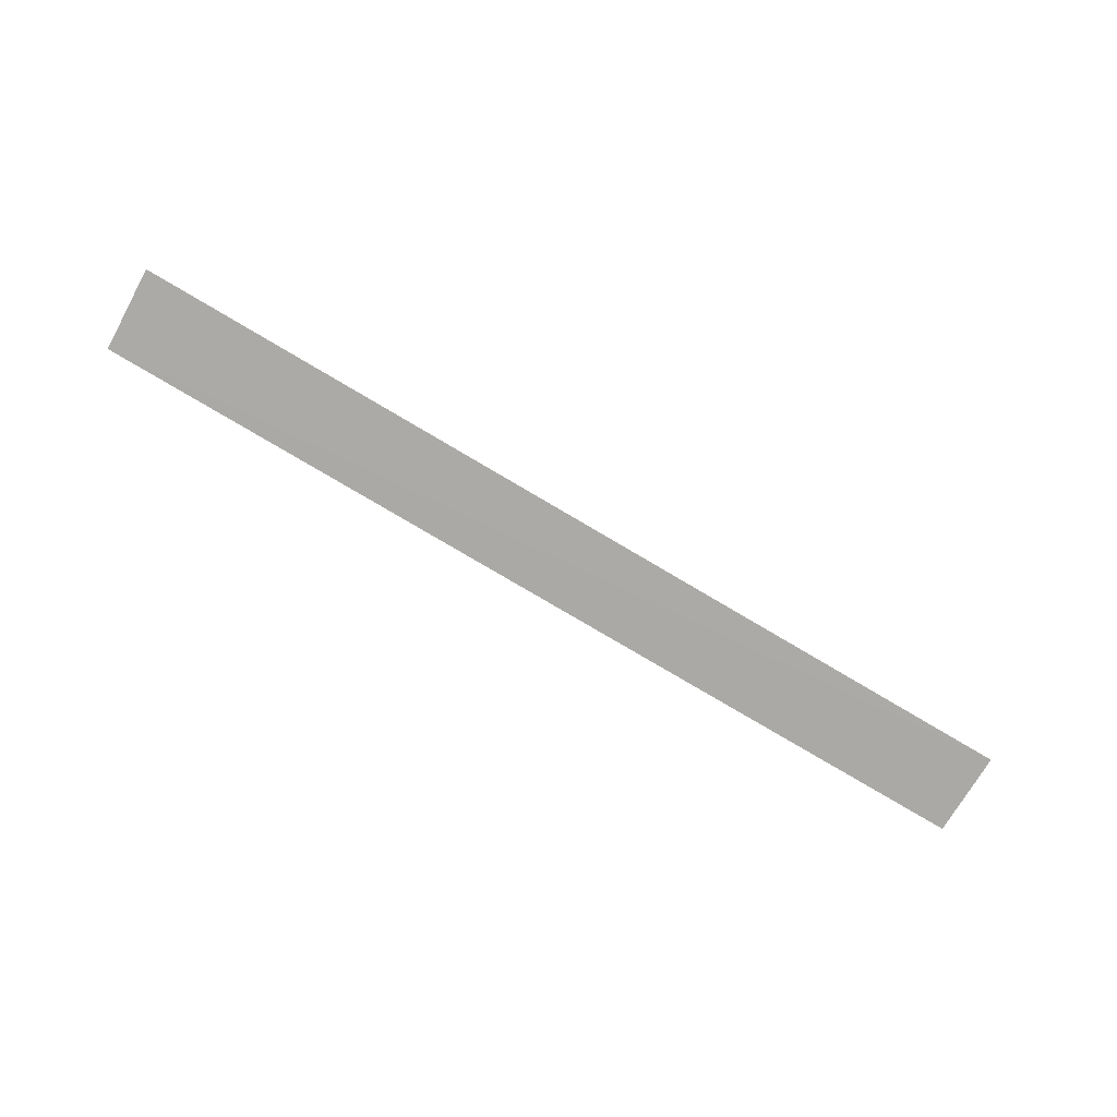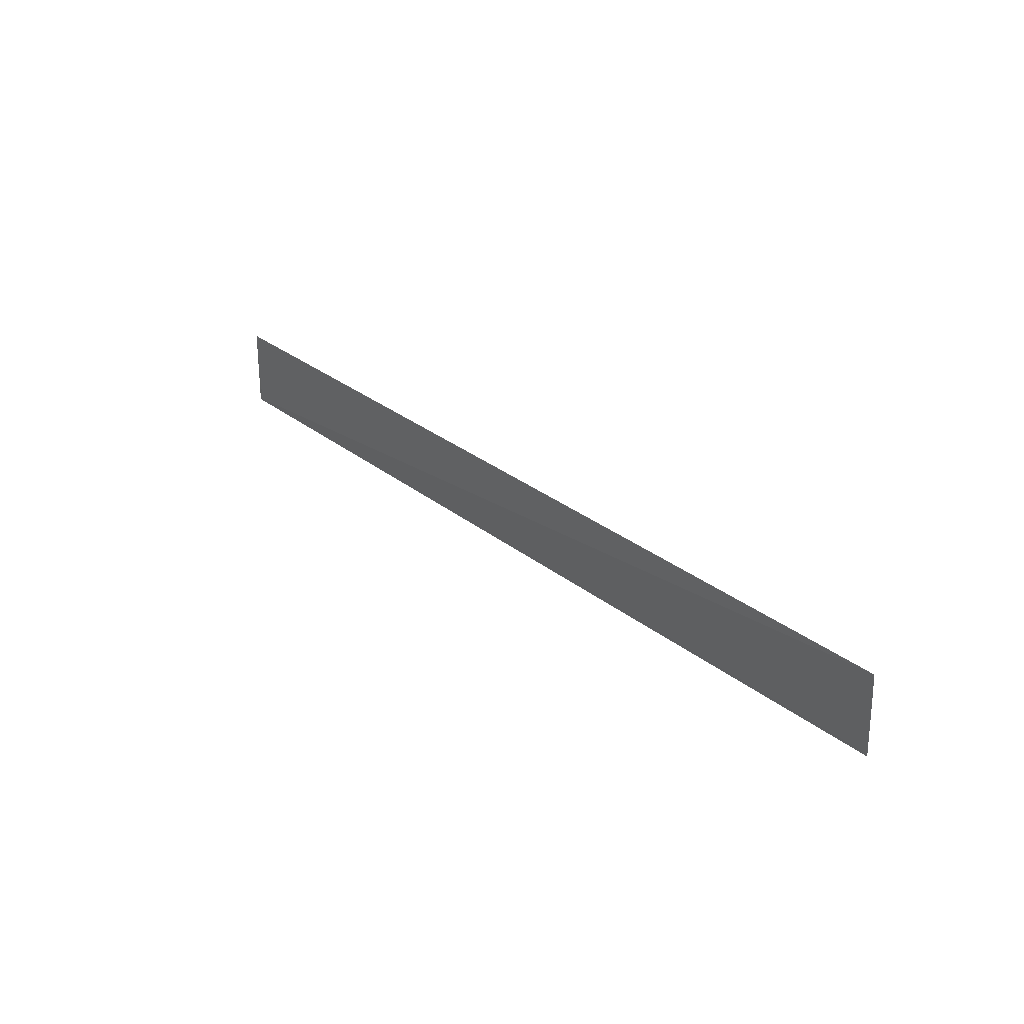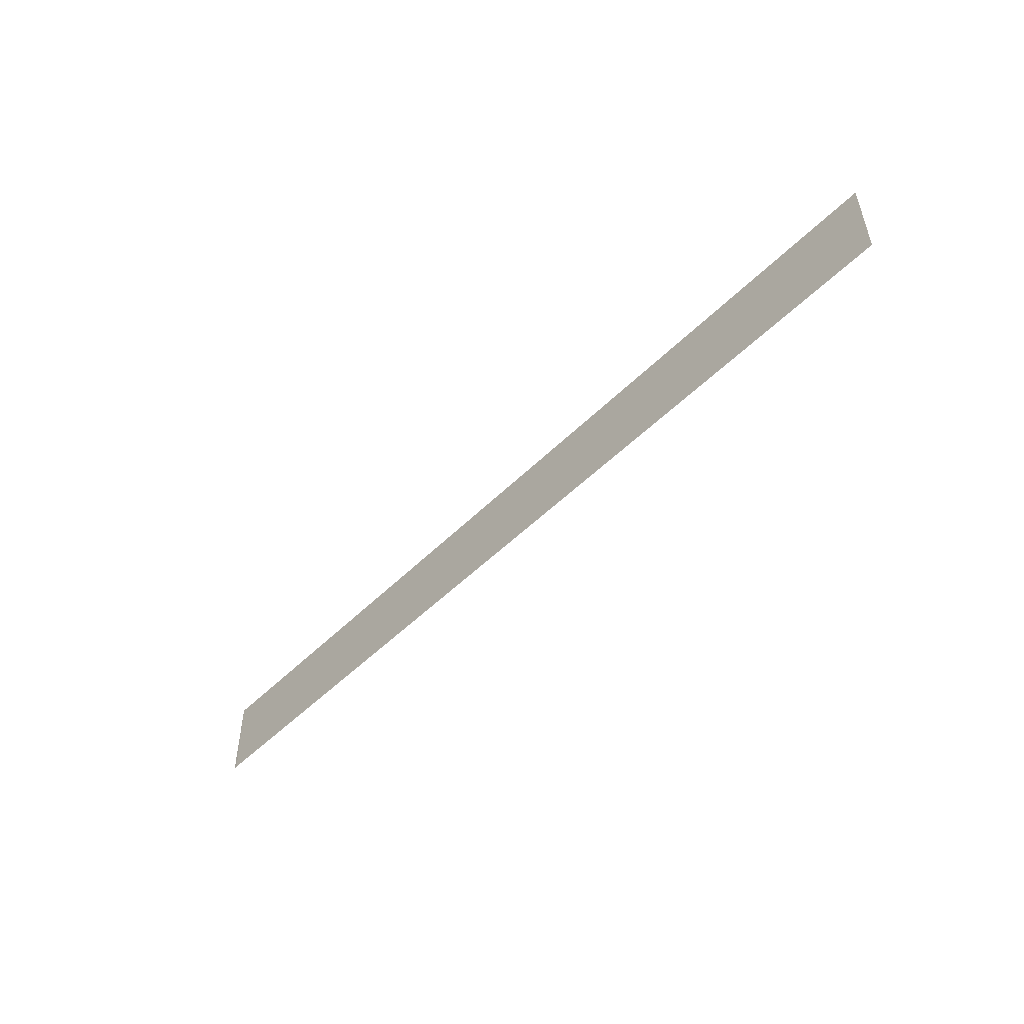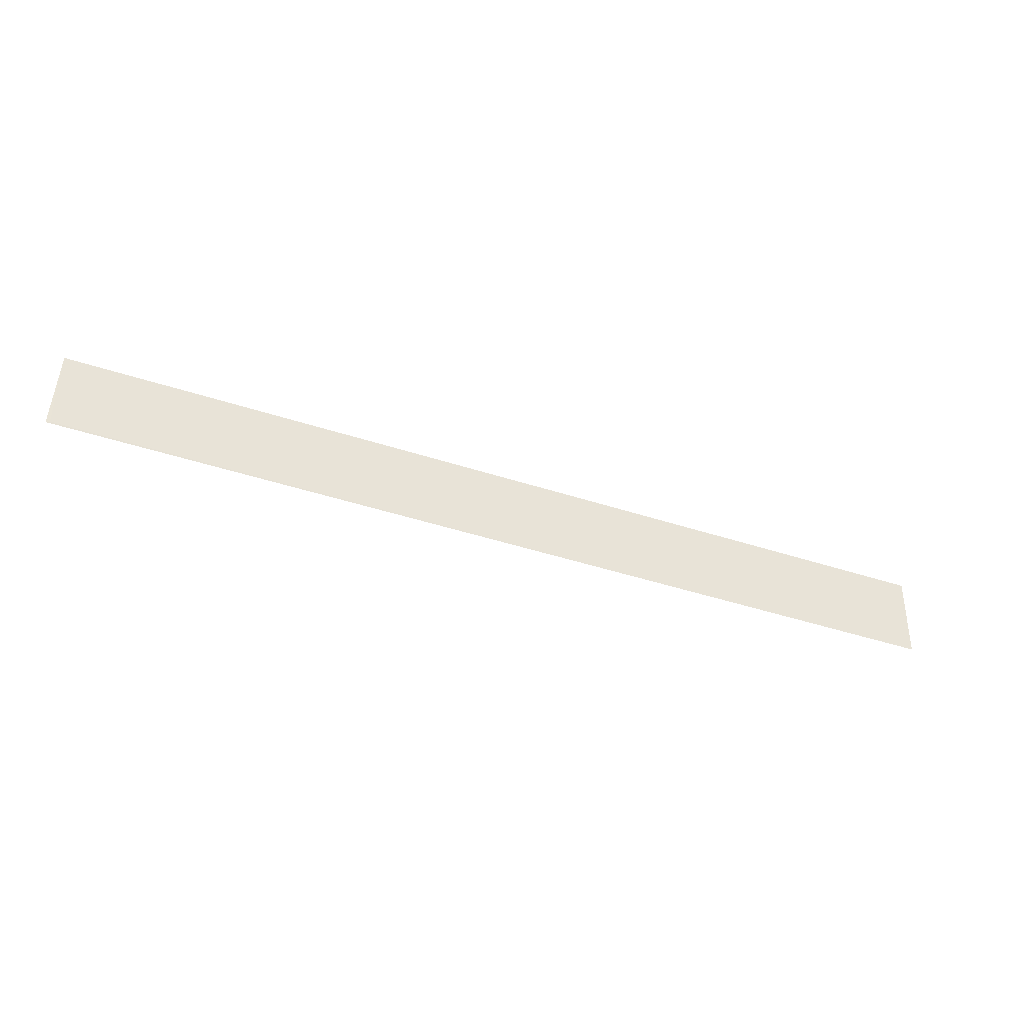
<metadata>
{"format":"obj","ext":"obj","renderer":"f3d","projection":"perspective","resolution":1024,"background":"white","views":[{"elev":-76.9,"azim":149.3,"up":"+Y"},{"elev":28.9,"azim":-130.3,"up":"+Z"},{"elev":-48.9,"azim":-132.0,"up":"+Z"},{"elev":-40.2,"azim":157.6,"up":"+Z"}]}
</metadata>
<code>
v 0.03975 0.0102 0.03616
v -0.05866 0.009862 0.02719
v 0.03973 0.01006 0.02749
v -0.05861 0.009873 0.0275
v -0.05861 0.01013 0.03616
v 0.04013 0.01003 0.0273
f 3 2 4
f 5 2 1
f 5 4 2
f 5 1 3
f 5 3 4
f 6 1 2
f 6 2 3
f 6 3 1

</code>
